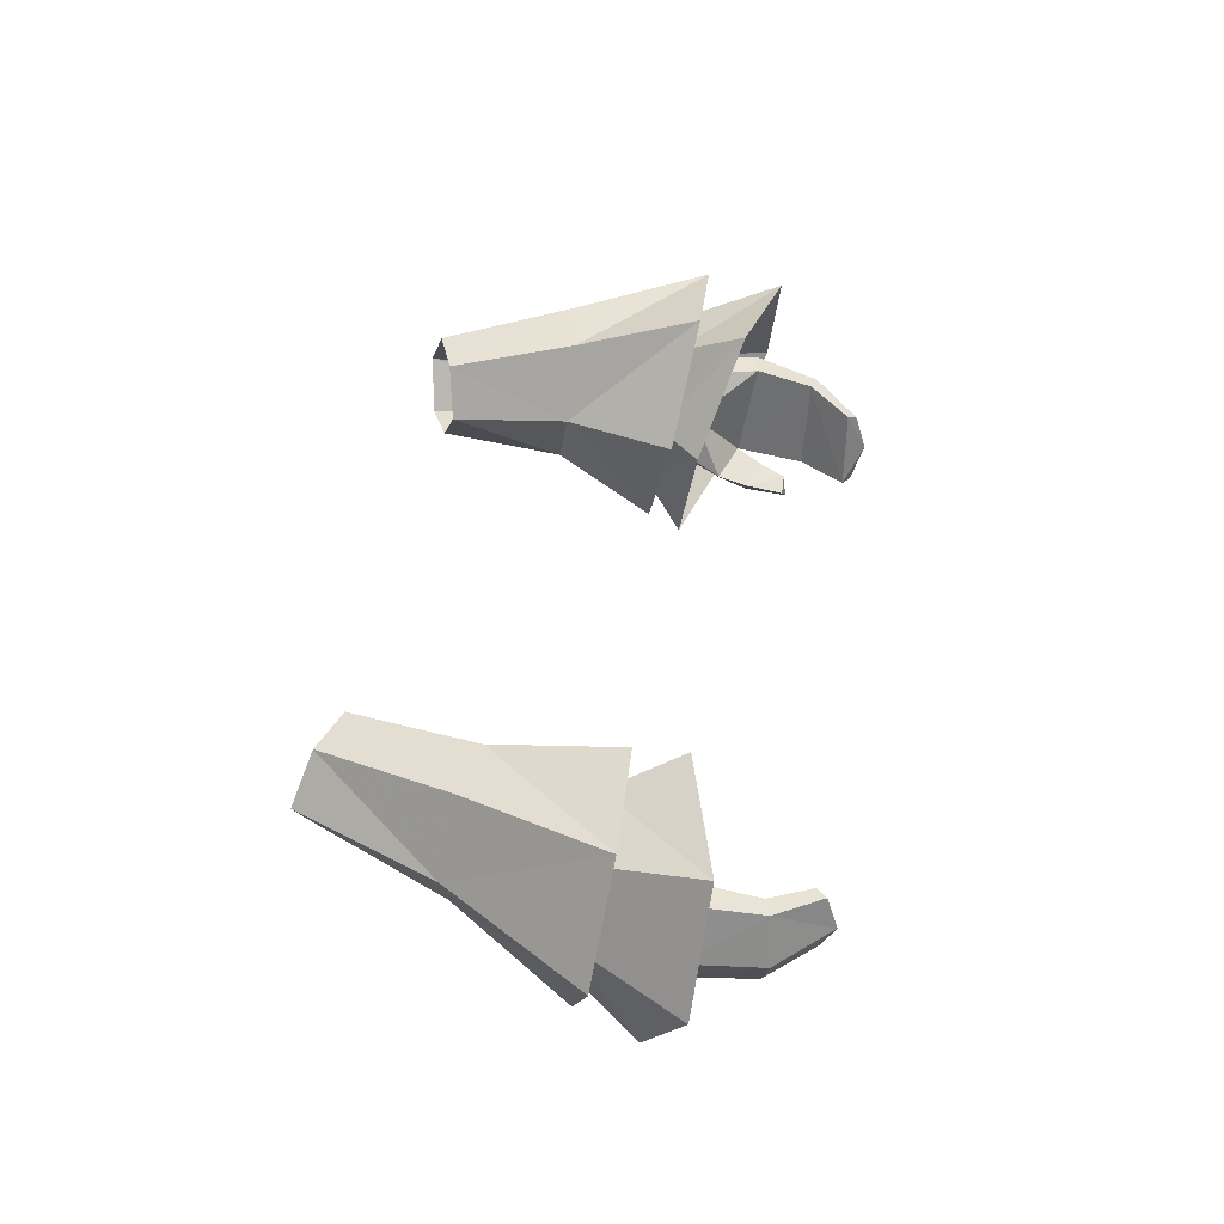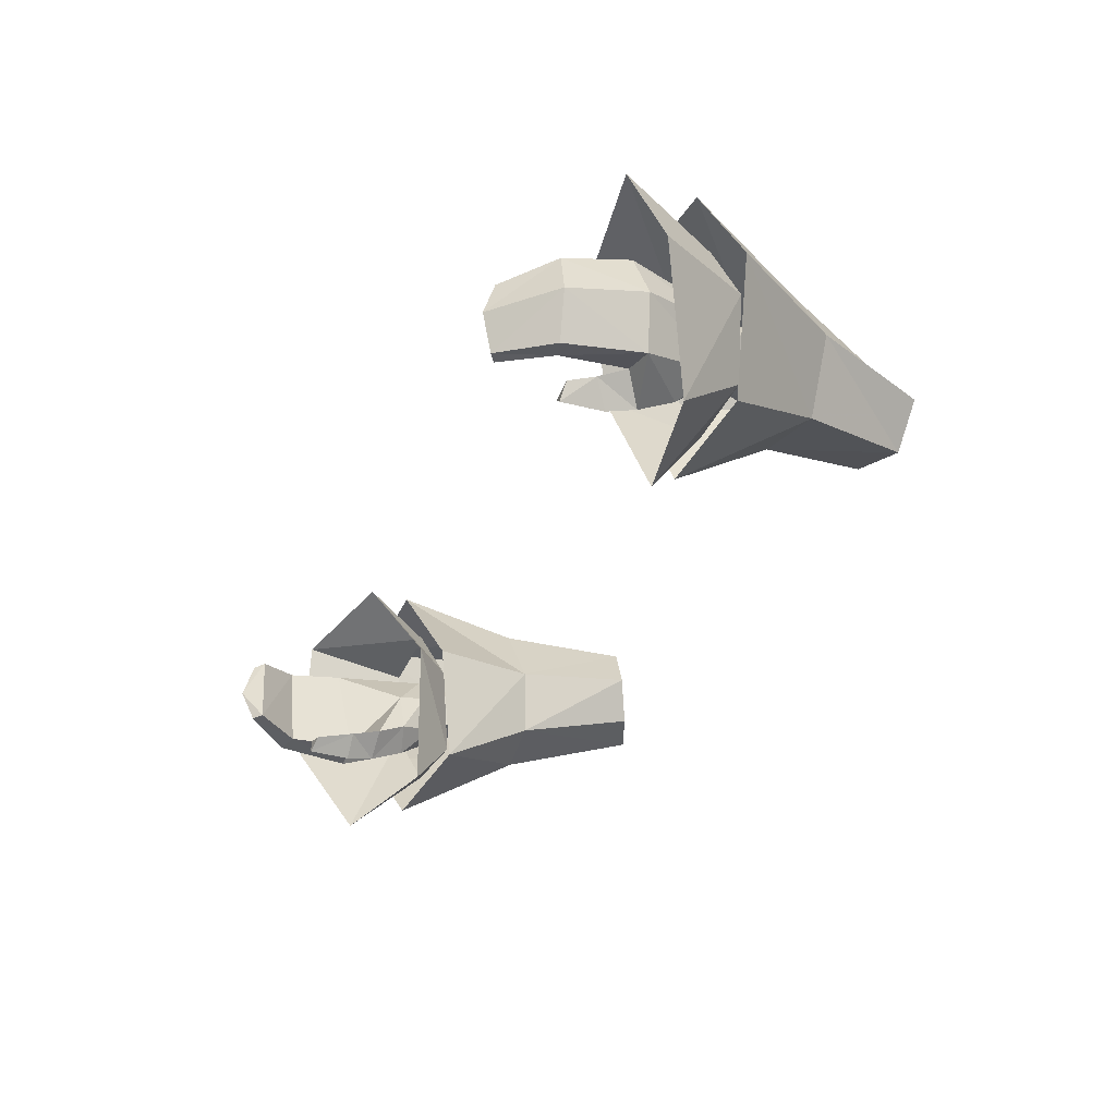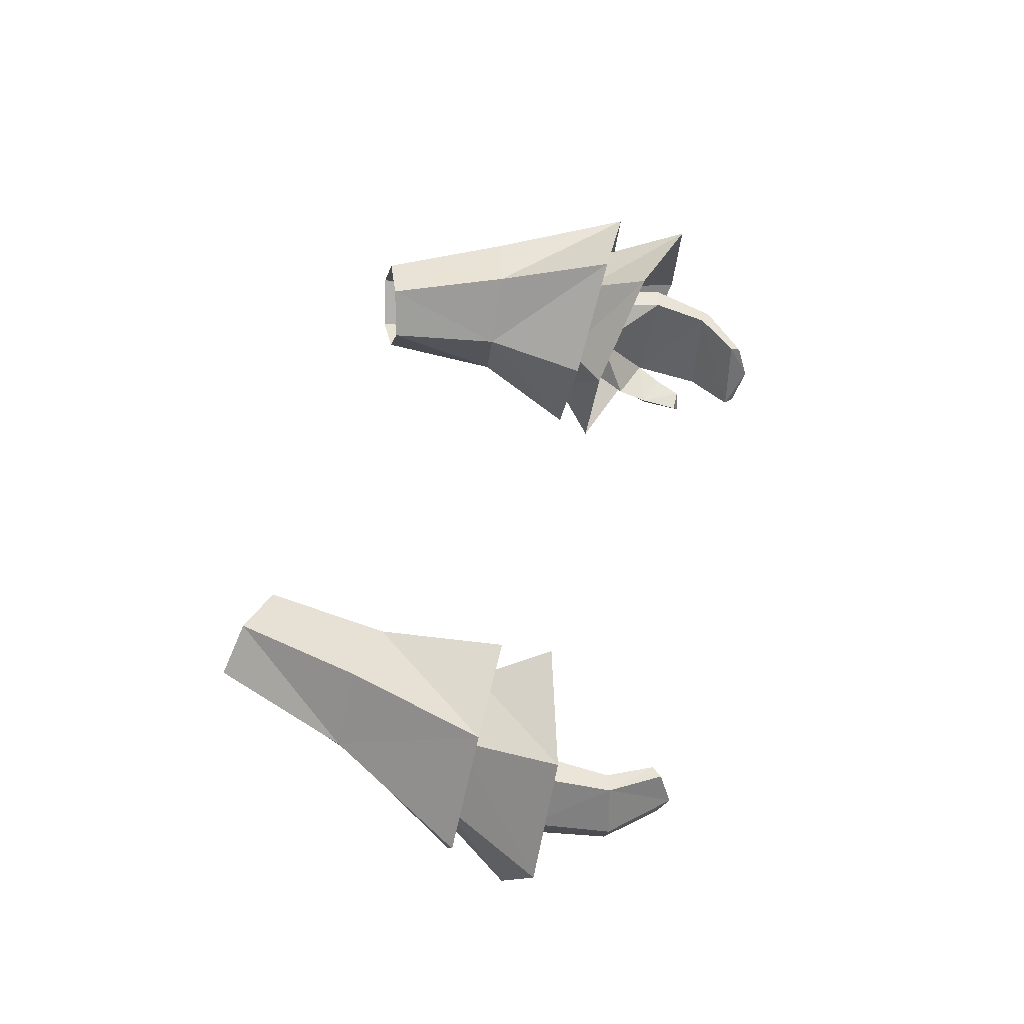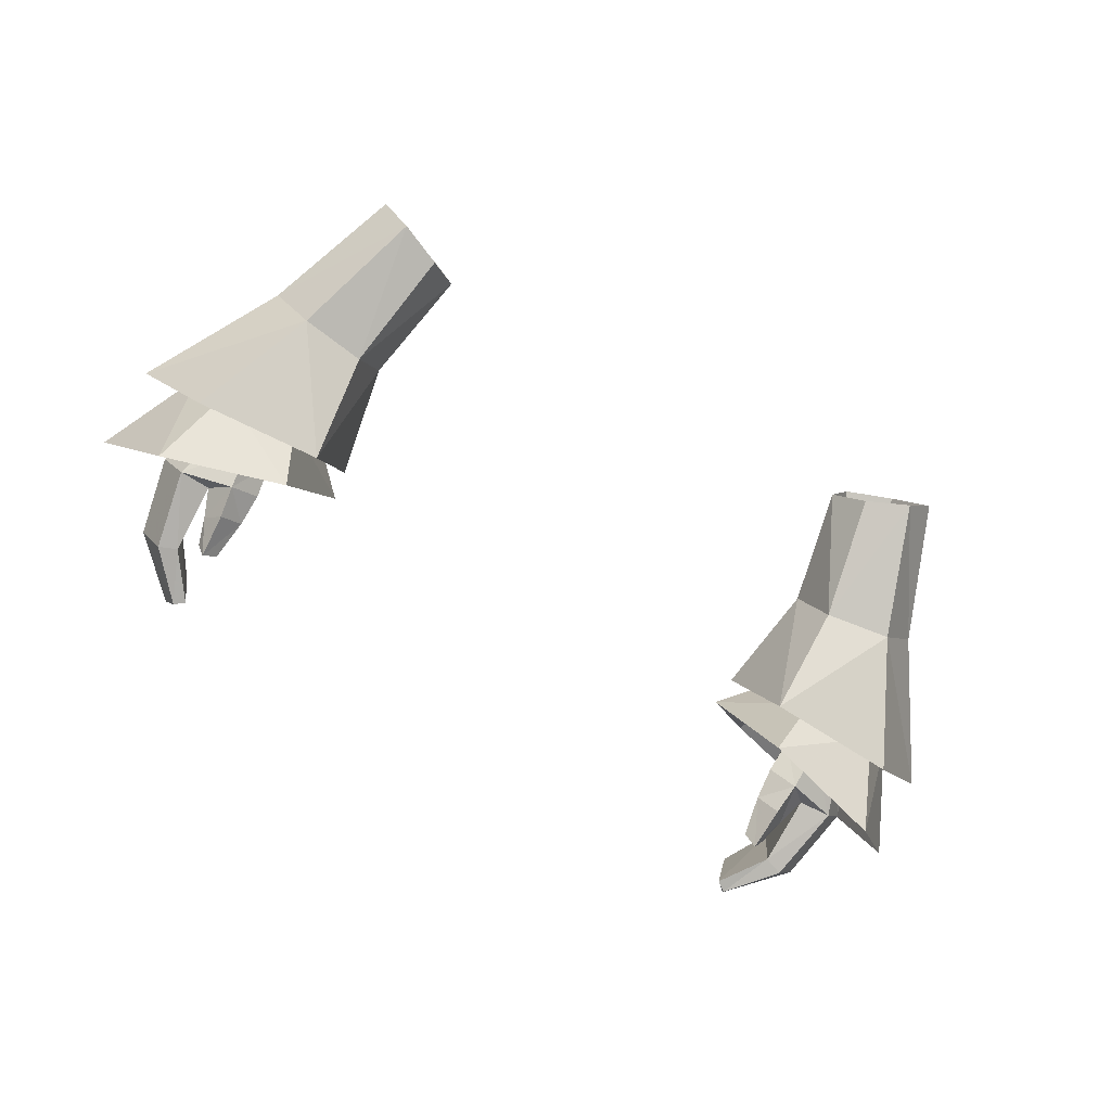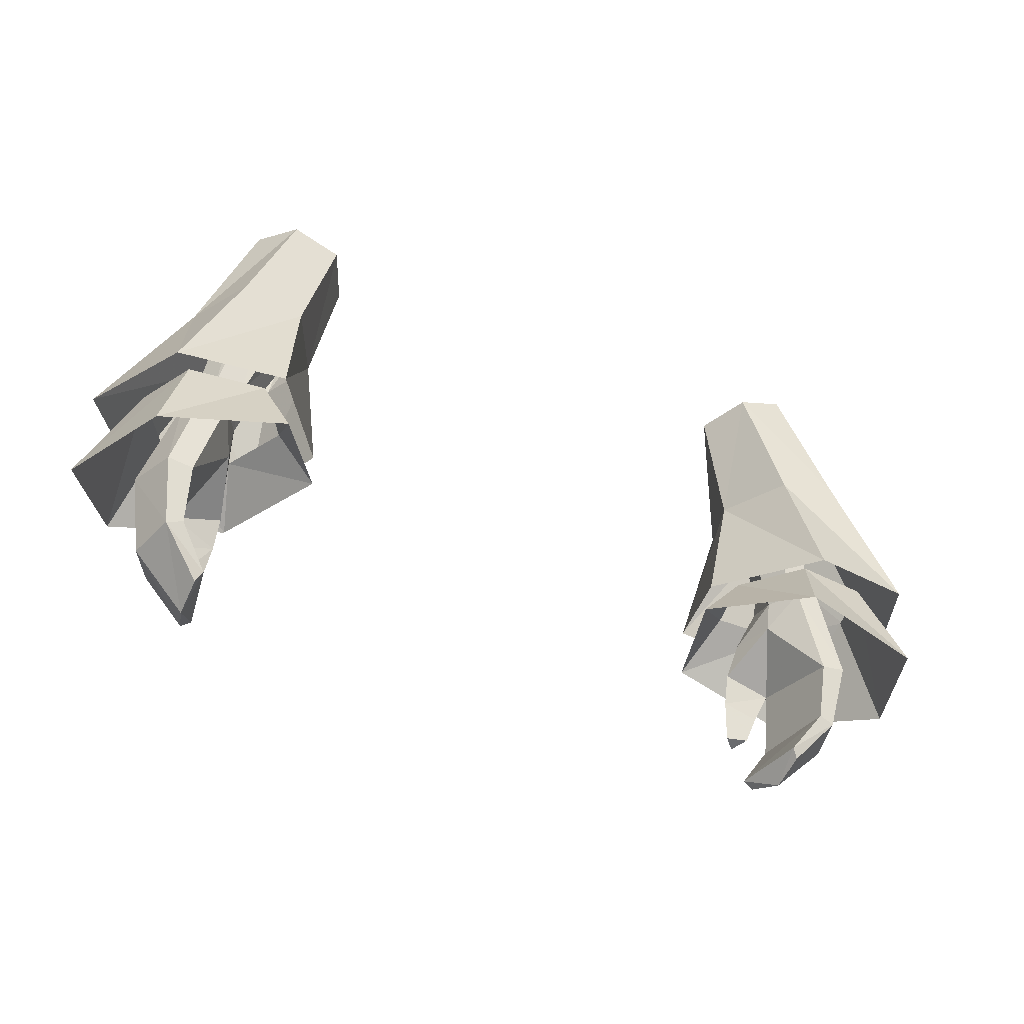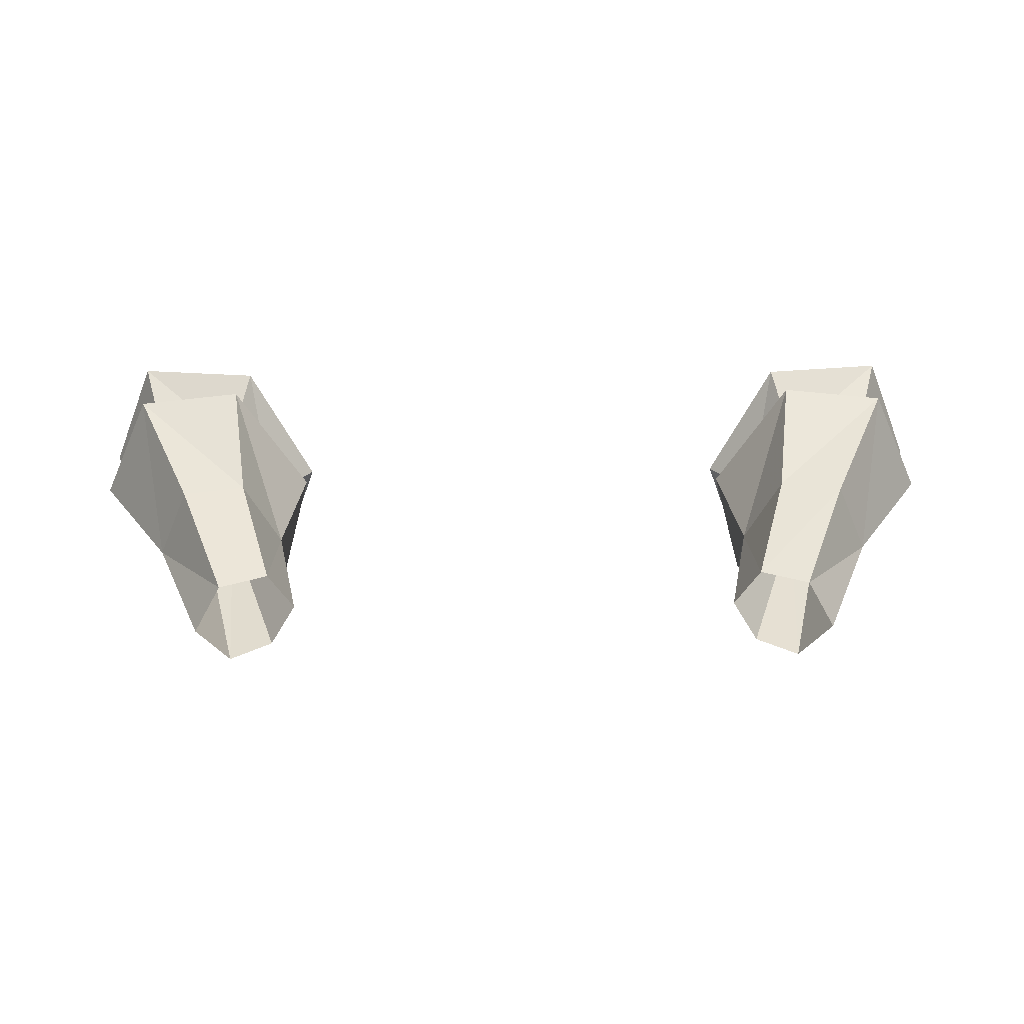
<metadata>
{"format":"obj","ext":"obj","renderer":"f3d","projection":"perspective","resolution":1024,"background":"white","views":[{"elev":41.8,"azim":96.9,"up":"+Y"},{"elev":-37.3,"azim":-115.4,"up":"+Y"},{"elev":45.3,"azim":101.7,"up":"+Y"},{"elev":-76.3,"azim":-29.0,"up":"+Y"},{"elev":-41.7,"azim":153.9,"up":"+Z"},{"elev":41.6,"azim":-0.7,"up":"+Y"}]}
</metadata>
<code>
g priest_glove_female_39680
v 13.68 0.5387 45.54
v 12.79 0.5359 45.41
v 11.91 0.6375 48.63
v 12.82 0.6275 48.79
v 13.24 -0.5419 49.09
v 14.31 -1.338 45.78
v 12.48 -1.844 49.25
v 13.45 -3.078 46.1
v 10.83 -2.35 47.67
v 10.66 -2.966 46.6
v 11.59 -3.722 46.66
v 11.74 -3.018 47.96
v 11.43 -4.071 45.61
v 11.97 -3.239 45.07
v 12.35 -2.864 46
v 10.71 -3.353 45.52
v 10.66 -2.966 46.6
v 12.35 -2.864 46
v 11.97 -3.239 45.07
v 11.36 -4.193 44.05
v 11.68 -3.536 44.15
v 11.68 -3.536 44.15
v 10.91 -3.753 44.17
v 12.72 0.04059 43.38
v 13.28 -0.02832 43.19
v 13.76 -1.799 43.08
v 11.66 -0.4747 41.91
v 11.87 -0.6446 41.57
v 11.86 -1.985 41.18
v 12.29 -3.228 43.55
v 12.93 -3.338 43.32
v 11.15 -3.224 41.9
v 11.51 -3.245 41.64
v 11.15 -3.224 41.9
v 12.29 -3.228 43.55
v 11.87 -0.6446 41.57
v 11.86 -1.985 41.18
v 10.71 -3.353 45.52
v 10.91 -3.753 44.17
v 11.44 -1.789 49.1
v 12.33 -1.413 50.08
v 11.31 -1.382 49.79
v 12.43 0.6128 49.77
v 12.89 -0.3805 50.05
v 10.98 -0.308 49.52
v 11.27 -0.4772 48.67
v 11.27 -0.4772 48.67
v 10.98 -0.308 49.52
v 11.51 0.5814 49.53
v 8.162 0.7294 56.23
v 8.989 2.481 56.41
v 10.55 -0.7626 57.45
v 9.059 -0.6324 56.78
v 11.64 0.8761 57.62
v 10.67 2.501 57.01
v 11.26 -0.7261 47.63
v 10.83 -2.35 47.67
v 11.36 -4.193 44.05
v 11.51 -3.245 41.64
v 8.162 0.7294 56.23
v -13.69 0.5387 45.54
v -12.83 0.6275 48.79
v -11.92 0.6375 48.63
v -12.8 0.5359 45.41
v -14.32 -1.338 45.78
v -13.25 -0.542 49.09
v -13.46 -3.078 46.1
v -12.49 -1.844 49.25
v -10.84 -2.35 47.67
v -11.75 -3.018 47.96
v -11.6 -3.722 46.66
v -10.67 -2.966 46.6
v -12.36 -2.864 46
v -11.98 -3.239 45.07
v -11.44 -4.071 45.61
v -10.72 -3.353 45.52
v -11.98 -3.239 45.07
v -12.36 -2.864 46
v -10.67 -2.966 46.6
v -11.69 -3.537 44.15
v -11.37 -4.193 44.05
v -11.69 -3.537 44.15
v -10.92 -3.753 44.17
v -12.73 0.04055 43.38
v -13.29 -0.02836 43.19
v -13.77 -1.799 43.08
v -11.67 -0.4748 41.91
v -11.88 -0.6446 41.57
v -11.87 -1.985 41.18
v -12.94 -3.338 43.32
v -12.3 -3.228 43.55
v -11.52 -3.245 41.64
v -11.16 -3.224 41.9
v -12.3 -3.228 43.55
v -11.16 -3.224 41.9
v -11.87 -1.985 41.18
v -11.88 -0.6446 41.57
v -10.92 -3.753 44.17
v -10.72 -3.353 45.52
v -11.45 -1.789 49.1
v -11.32 -1.382 49.79
v -12.34 -1.413 50.08
v -12.9 -0.3805 50.05
v -12.44 0.6128 49.77
v -11.28 -0.4772 48.67
v -10.99 -0.308 49.52
v -11.28 -0.4772 48.67
v -11.52 0.5814 49.53
v -10.99 -0.308 49.52
v -8.172 0.7298 56.23
v -8.999 2.481 56.41
v -10.56 -0.7627 57.45
v -9.069 -0.6325 56.78
v -11.65 0.8761 57.62
v -10.68 2.501 57.01
v -11.27 -0.7262 47.63
v -10.84 -2.35 47.67
v -11.37 -4.193 44.05
v -11.52 -3.245 41.64
v -8.172 0.7298 56.23
f 1 2 3
f 3 4 1
f 1 4 5
f 5 6 1
f 6 5 7
f 7 8 6
f 9 10 11
f 11 12 9
f 11 13 14
f 14 15 11
f 16 17 18
f 18 19 16
f 14 13 20
f 20 21 14
f 22 23 16
f 16 19 22
f 24 2 1
f 1 25 24
f 25 1 6
f 6 26 25
f 27 24 25
f 25 28 27
f 25 26 29
f 29 28 25
f 8 15 30
f 30 31 8
f 30 32 33
f 33 31 30
f 33 29 26
f 26 31 33
f 24 27 34
f 34 35 24
f 26 6 8
f 8 31 26
f 18 2 24
f 24 35 18
f 27 36 37
f 37 34 27
f 20 13 38
f 38 39 20
f 11 10 38
f 38 13 11
f 40 7 41
f 41 42 40
f 5 4 43
f 43 44 5
f 42 45 46
f 46 40 42
f 5 44 41
f 41 7 5
f 47 48 49
f 49 3 47
f 3 49 43
f 43 4 3
f 50 51 49
f 49 48 50
f 52 53 42
f 42 41 52
f 41 44 54
f 54 52 41
f 55 43 49
f 49 51 55
f 54 44 43
f 43 55 54
f 56 3 2
f 8 12 11
f 7 40 12
f 40 9 12
f 40 46 9
f 57 47 56
f 8 11 15
f 56 17 57
f 22 58 23
f 2 18 56
f 56 18 17
f 3 56 47
f 37 59 34
f 7 12 8
f 45 42 60
f 42 53 60
f 61 62 63
f 63 64 61
f 61 65 66
f 66 62 61
f 65 67 68
f 68 66 65
f 69 70 71
f 71 72 69
f 71 73 74
f 74 75 71
f 76 77 78
f 78 79 76
f 74 80 81
f 81 75 74
f 82 77 76
f 76 83 82
f 84 85 61
f 61 64 84
f 85 86 65
f 65 61 85
f 87 88 85
f 85 84 87
f 85 88 89
f 89 86 85
f 67 90 91
f 91 73 67
f 91 90 92
f 92 93 91
f 92 90 86
f 86 89 92
f 84 94 95
f 95 87 84
f 86 90 67
f 67 65 86
f 78 94 84
f 84 64 78
f 87 95 96
f 96 97 87
f 81 98 99
f 99 75 81
f 71 75 99
f 99 72 71
f 100 101 102
f 102 68 100
f 66 103 104
f 104 62 66
f 101 100 105
f 105 106 101
f 66 68 102
f 102 103 66
f 107 63 108
f 108 109 107
f 63 62 104
f 104 108 63
f 110 109 108
f 108 111 110
f 112 102 101
f 101 113 112
f 102 112 114
f 114 103 102
f 115 111 108
f 108 104 115
f 114 115 104
f 104 103 114
f 116 64 63
f 67 71 70
f 68 70 100
f 100 70 69
f 100 69 105
f 117 116 107
f 67 73 71
f 116 117 79
f 82 83 118
f 64 116 78
f 116 79 78
f 63 107 116
f 96 95 119
f 68 67 70
f 106 120 101
f 101 120 113
g priest_glove_female_39680
v 9 0.3685 52.16
v 8.162 0.7294 56.23
v 8.989 2.481 56.41
v 10.25 2.899 51.96
v 10.67 2.501 57.01
v 12.43 3 52.42
v 13.54 0.3672 52.82
v 11.64 0.8761 57.62
v 12.06 -2.102 52.92
v 13.9 -4.33 48.94
v 16.4 -0.5237 48.09
v 14.59 3.487 47.51
v 10.87 3.938 47.5
v 8.328 -0.05727 48.22
v 9 0.3685 52.16
v 8.328 -0.05727 48.22
v 9.431 -4.081 49.13
v 9.789 -1.821 52.55
v 8.162 0.7294 56.23
v 10.55 -0.7626 57.45
v 9.059 -0.6324 56.78
v 8.18 -0.3369 47.24
v 9.899 -5.138 48.01
v 10.63 -3.058 49.51
v 9.684 -0.1353 48.85
v 14.2 -5.384 46.85
v 13.29 -2.972 49.43
v 10.5 3.572 45.83
v 11.13 2.342 48.38
v 14.84 3.049 44.78
v 13.79 2.011 48.42
v 16.54 -1.199 45.23
v 14.67 -0.4564 48.88
v -8.999 2.481 56.41
v -8.172 0.7298 56.23
v -9.01 0.3685 52.16
v -10.26 2.899 51.96
v -12.44 3 52.42
v -10.68 2.501 57.01
v -13.55 0.3673 52.82
v -11.65 0.8761 57.62
v -16.41 -0.5237 48.09
v -13.91 -4.33 48.93
v -12.07 -2.102 52.92
v -14.6 3.487 47.51
v -10.88 3.938 47.5
v -8.339 -0.05729 48.22
v -9.442 -4.081 49.13
v -8.339 -0.05729 48.22
v -9.01 0.3685 52.16
v -9.799 -1.822 52.55
v -8.172 0.7298 56.23
v -10.56 -0.7627 57.45
v -9.069 -0.6325 56.78
v -8.191 -0.337 47.24
v -9.694 -0.1353 48.85
v -10.64 -3.058 49.51
v -9.909 -5.138 48.01
v -13.3 -2.972 49.43
v -14.21 -5.384 46.85
v -10.51 3.572 45.83
v -11.14 2.342 48.38
v -14.85 3.049 44.78
v -13.8 2.011 48.42
v -16.55 -1.199 45.23
v -14.68 -0.4564 48.88
f 121 122 123
f 123 124 121
f 123 125 126
f 126 124 123
f 127 126 125
f 125 128 127
f 129 130 131
f 131 127 129
f 127 131 132
f 132 126 127
f 124 126 132
f 132 133 124
f 133 134 121
f 121 124 133
f 135 136 137
f 137 138 135
f 137 130 129
f 129 138 137
f 135 138 139
f 140 129 127
f 138 140 141
f 138 129 140
f 140 127 128
f 138 141 139
f 142 143 144
f 144 145 142
f 143 146 147
f 147 144 143
f 148 142 145
f 145 149 148
f 150 148 149
f 149 151 150
f 152 150 151
f 151 153 152
f 146 152 153
f 153 147 146
f 154 155 156
f 156 157 154
f 158 159 154
f 154 157 158
f 159 158 160
f 160 161 159
f 162 163 164
f 164 160 162
f 165 162 160
f 160 158 165
f 165 158 157
f 157 166 165
f 156 167 166
f 166 157 156
f 168 169 170
f 170 171 168
f 164 163 168
f 168 171 164
f 172 171 170
f 160 164 173
f 174 173 171
f 173 164 171
f 161 160 173
f 172 174 171
f 175 176 177
f 177 178 175
f 178 177 179
f 179 180 178
f 181 182 176
f 176 175 181
f 183 184 182
f 182 181 183
f 185 186 184
f 184 183 185
f 180 179 186
f 186 185 180

</code>
